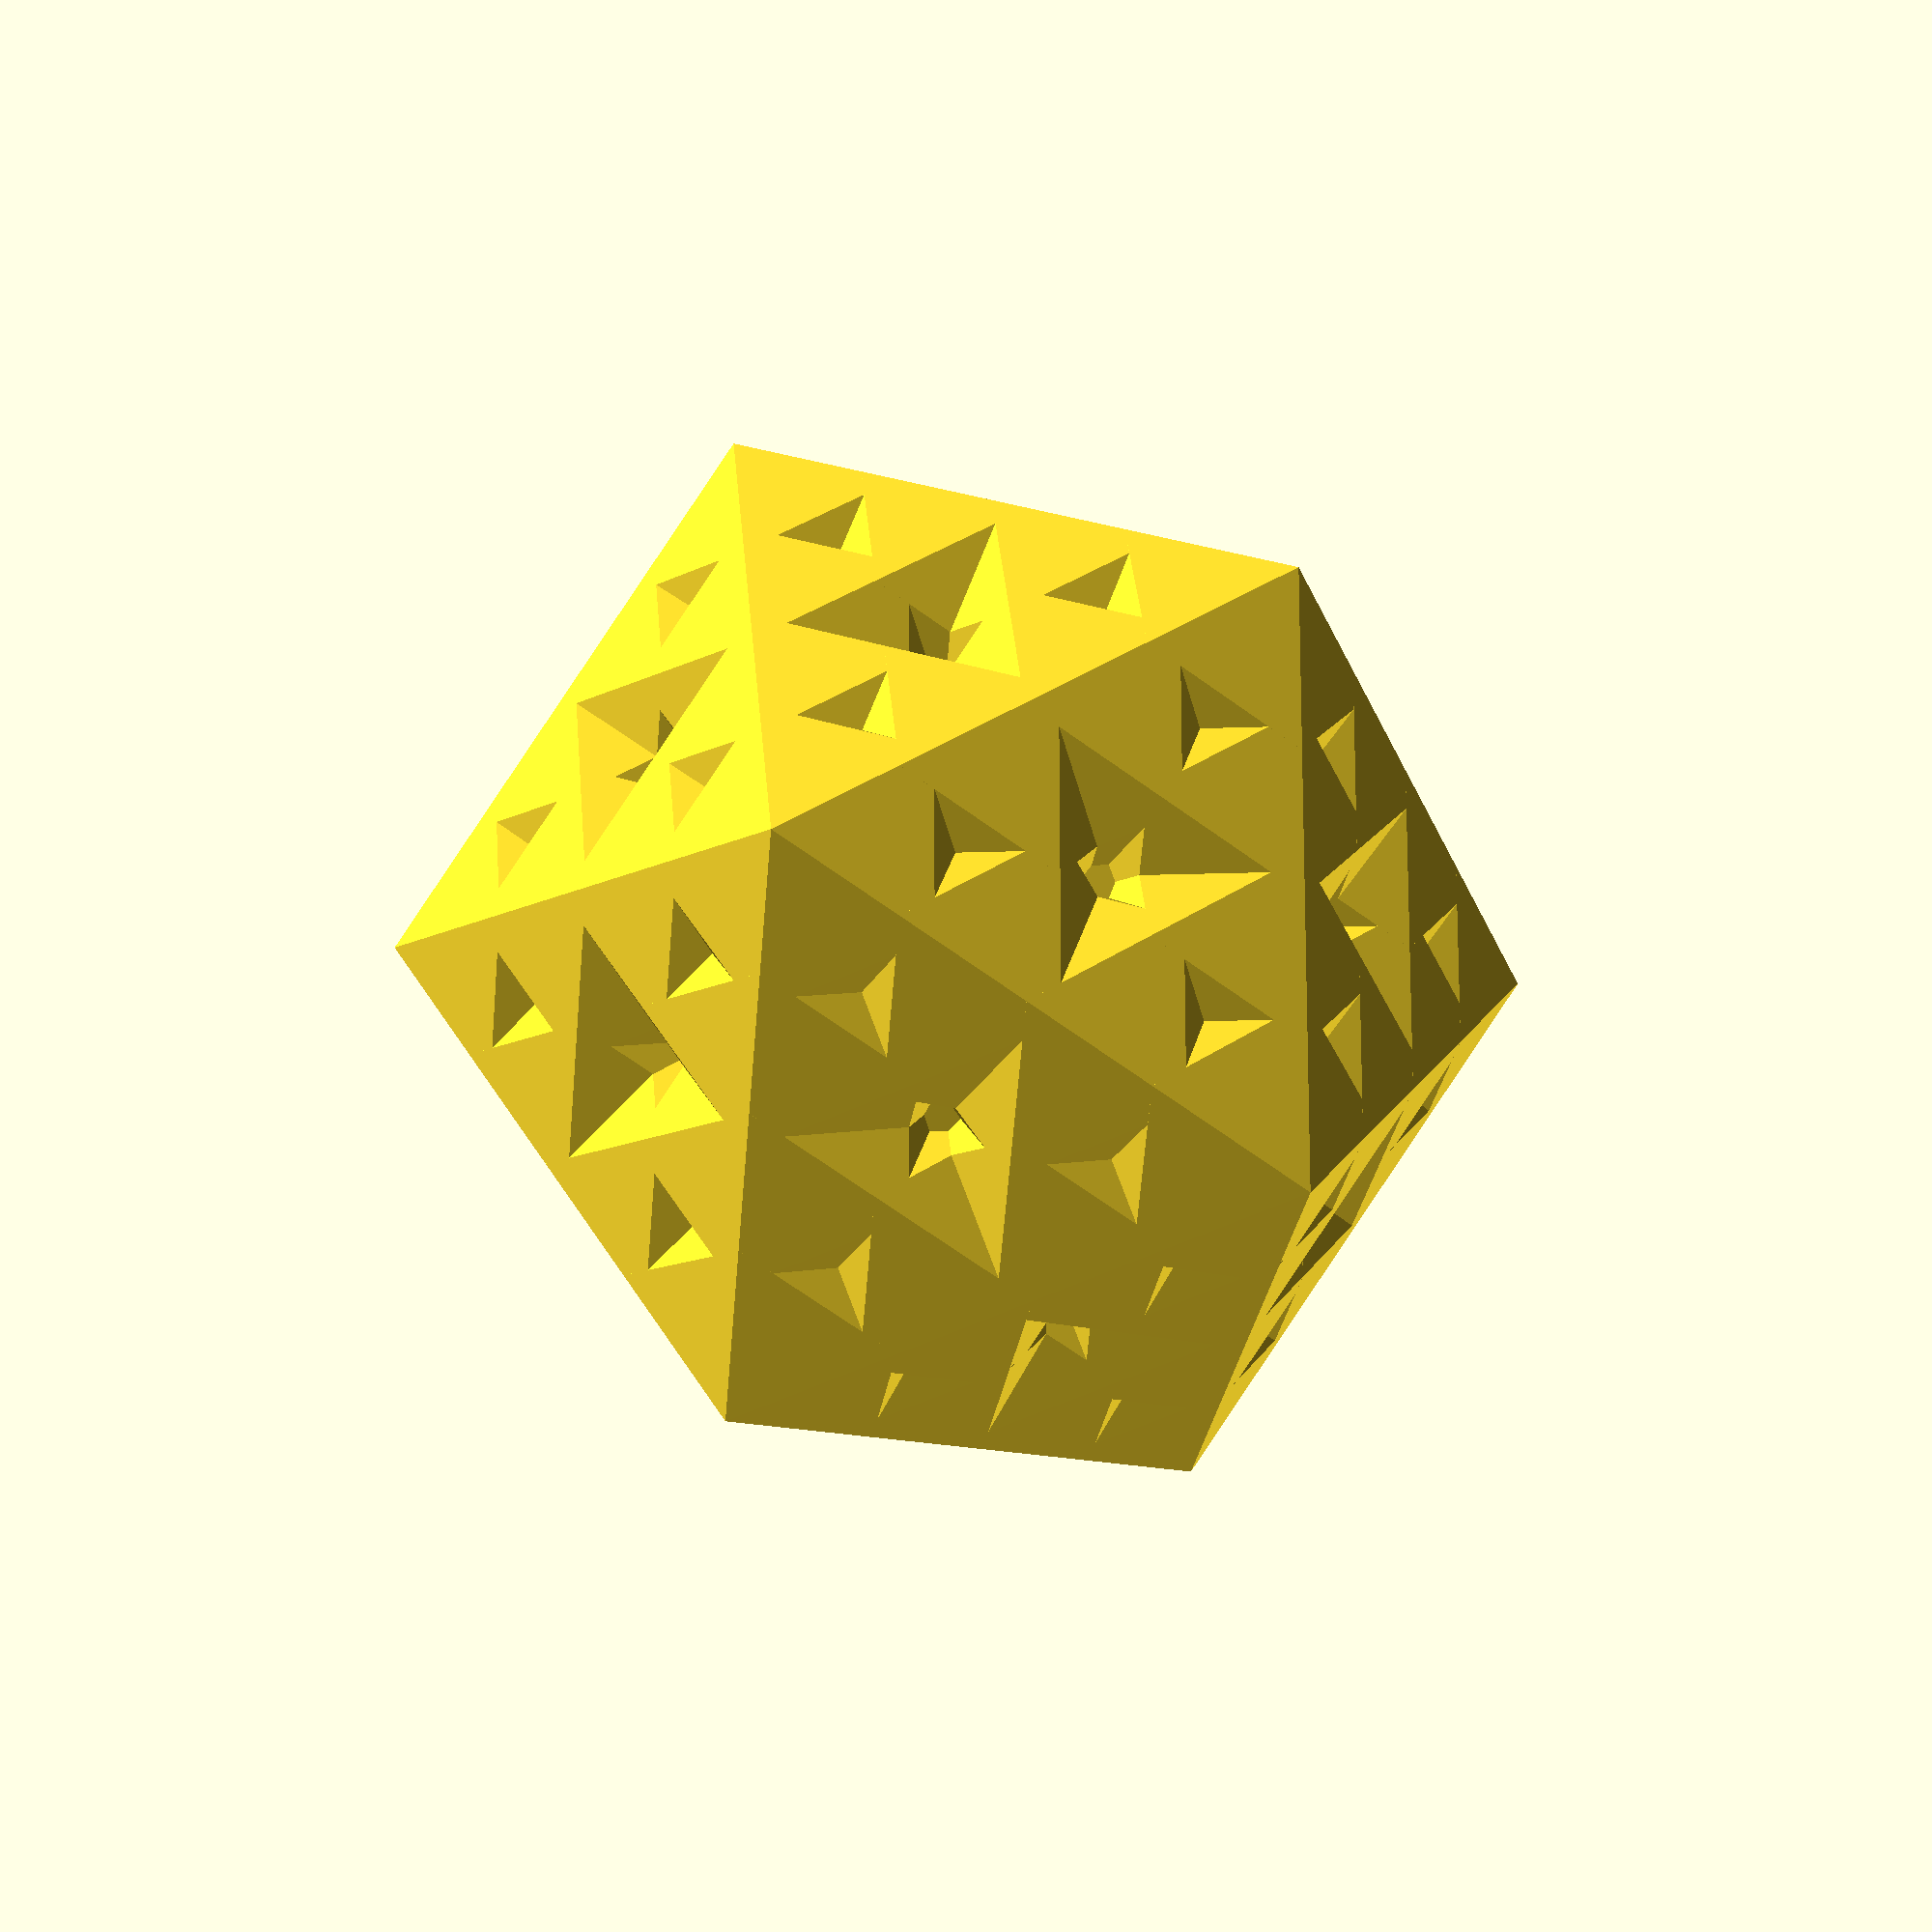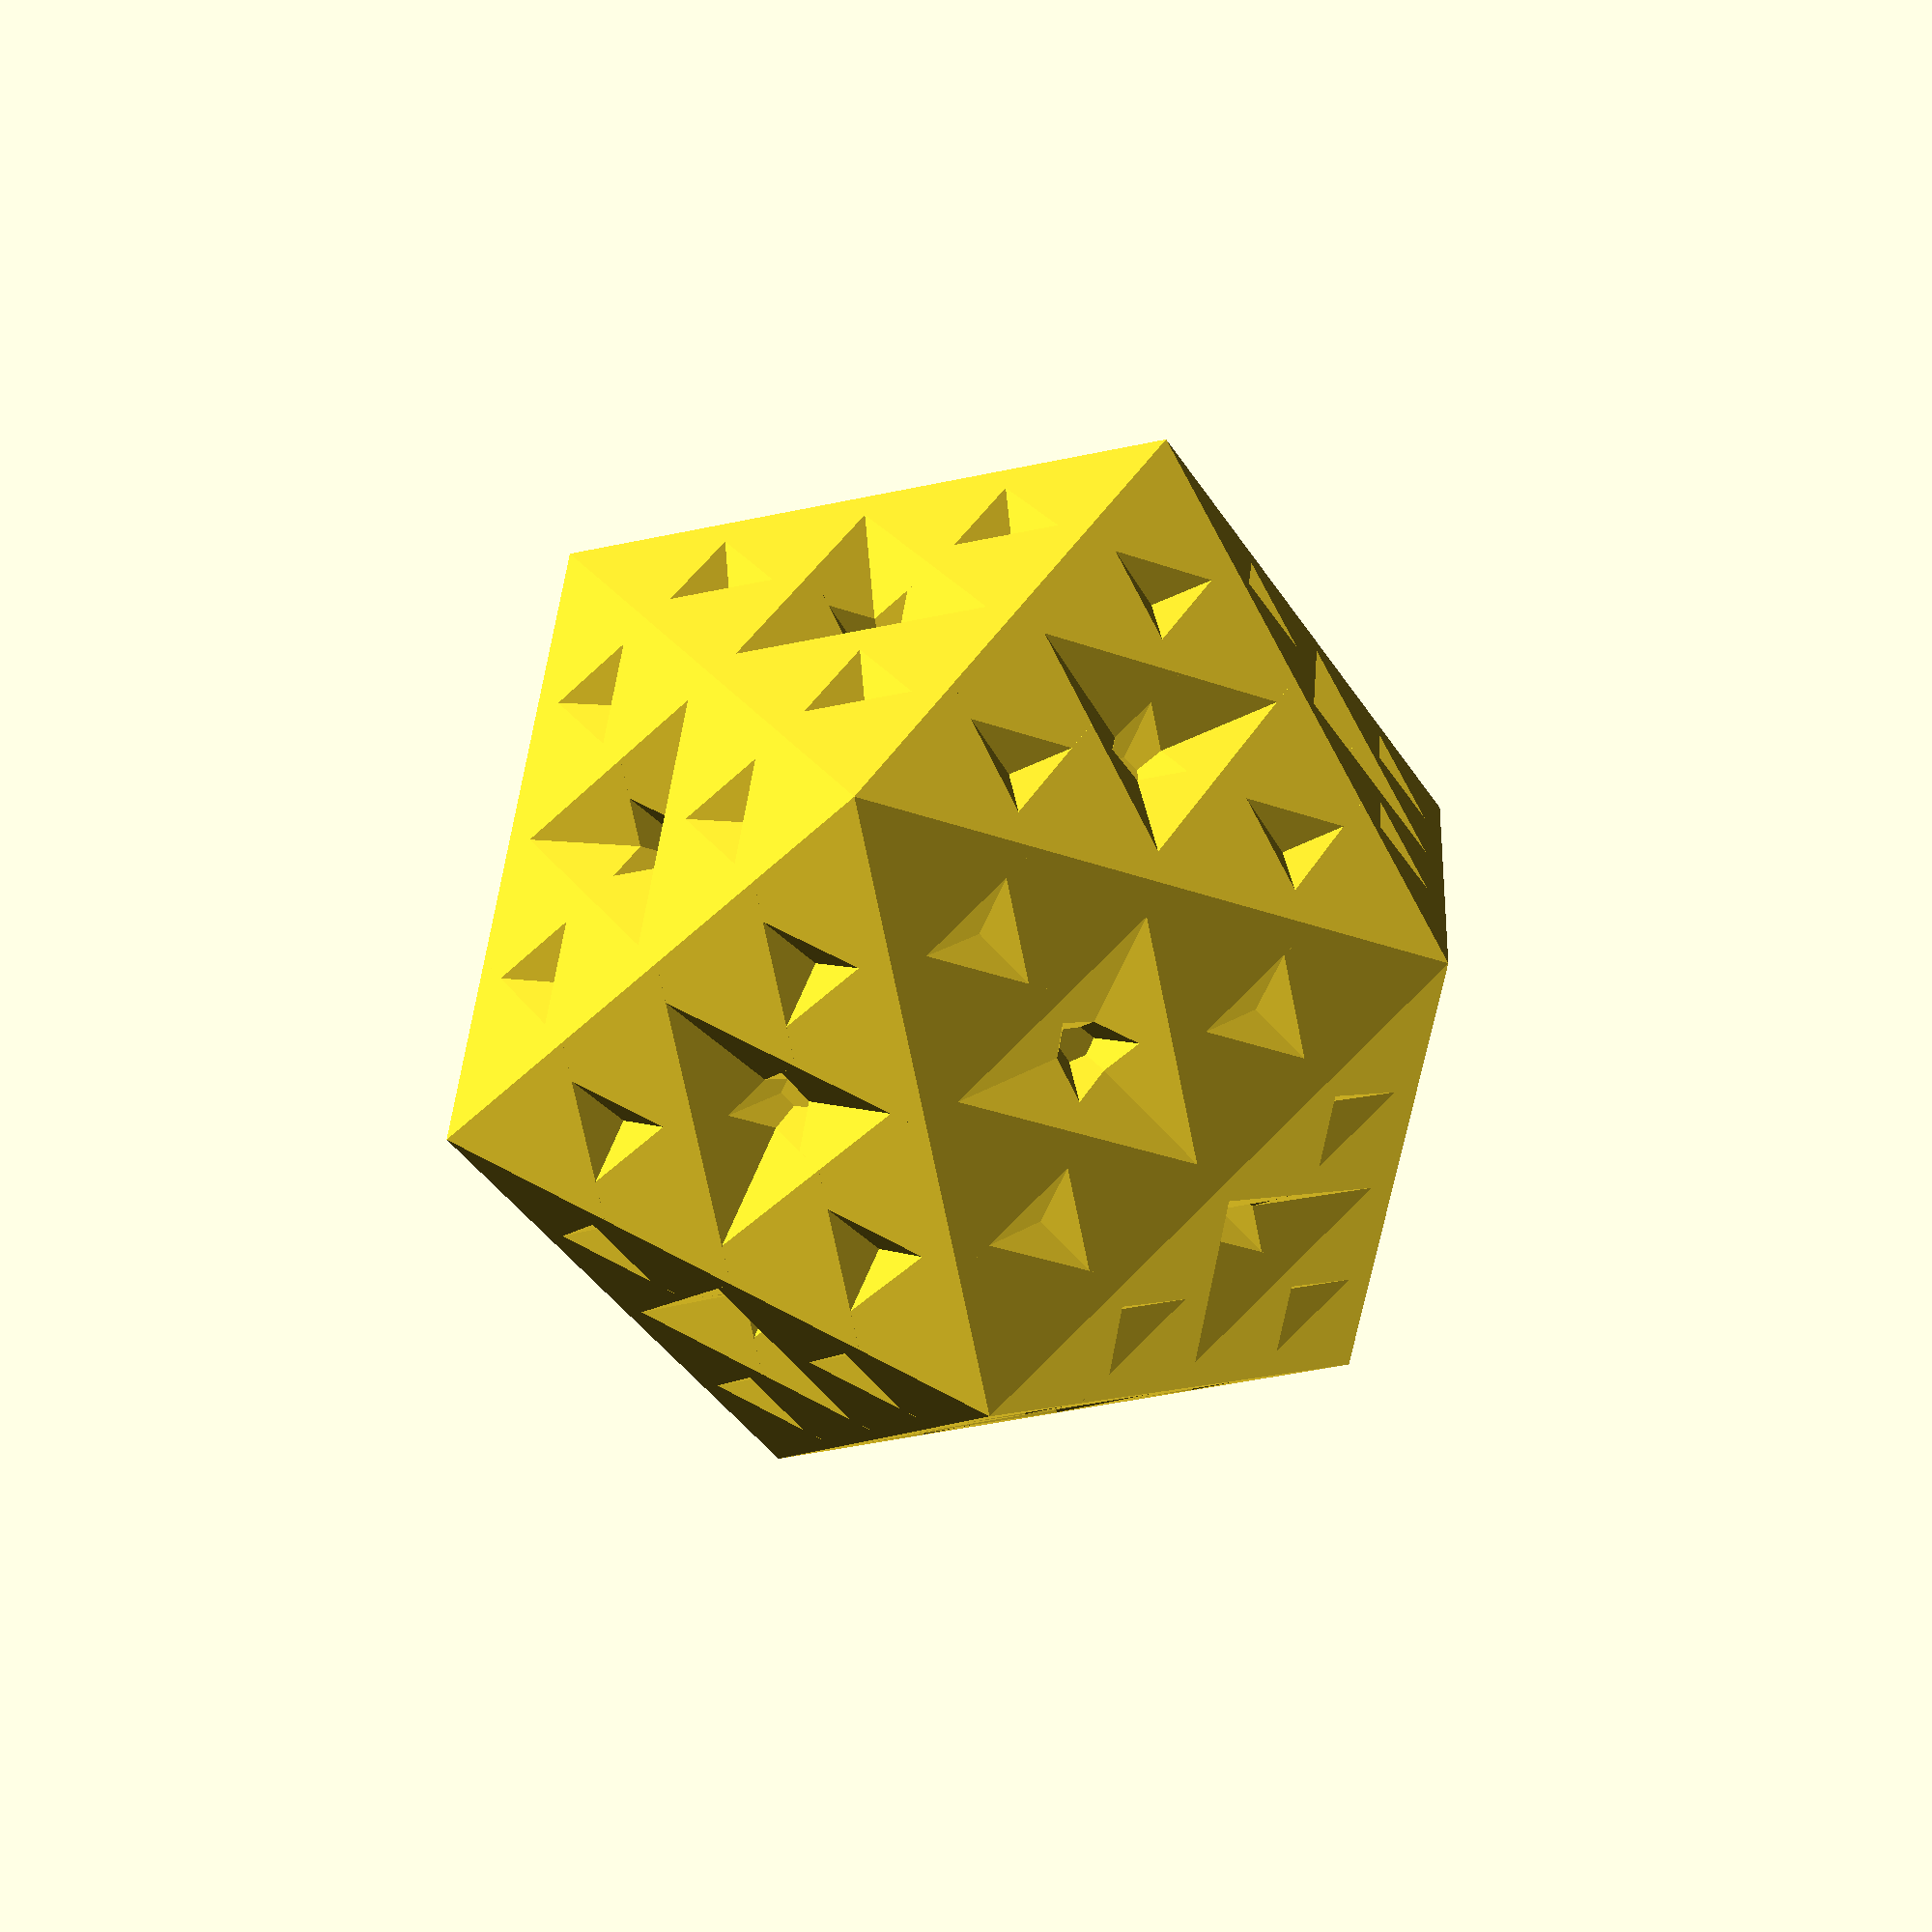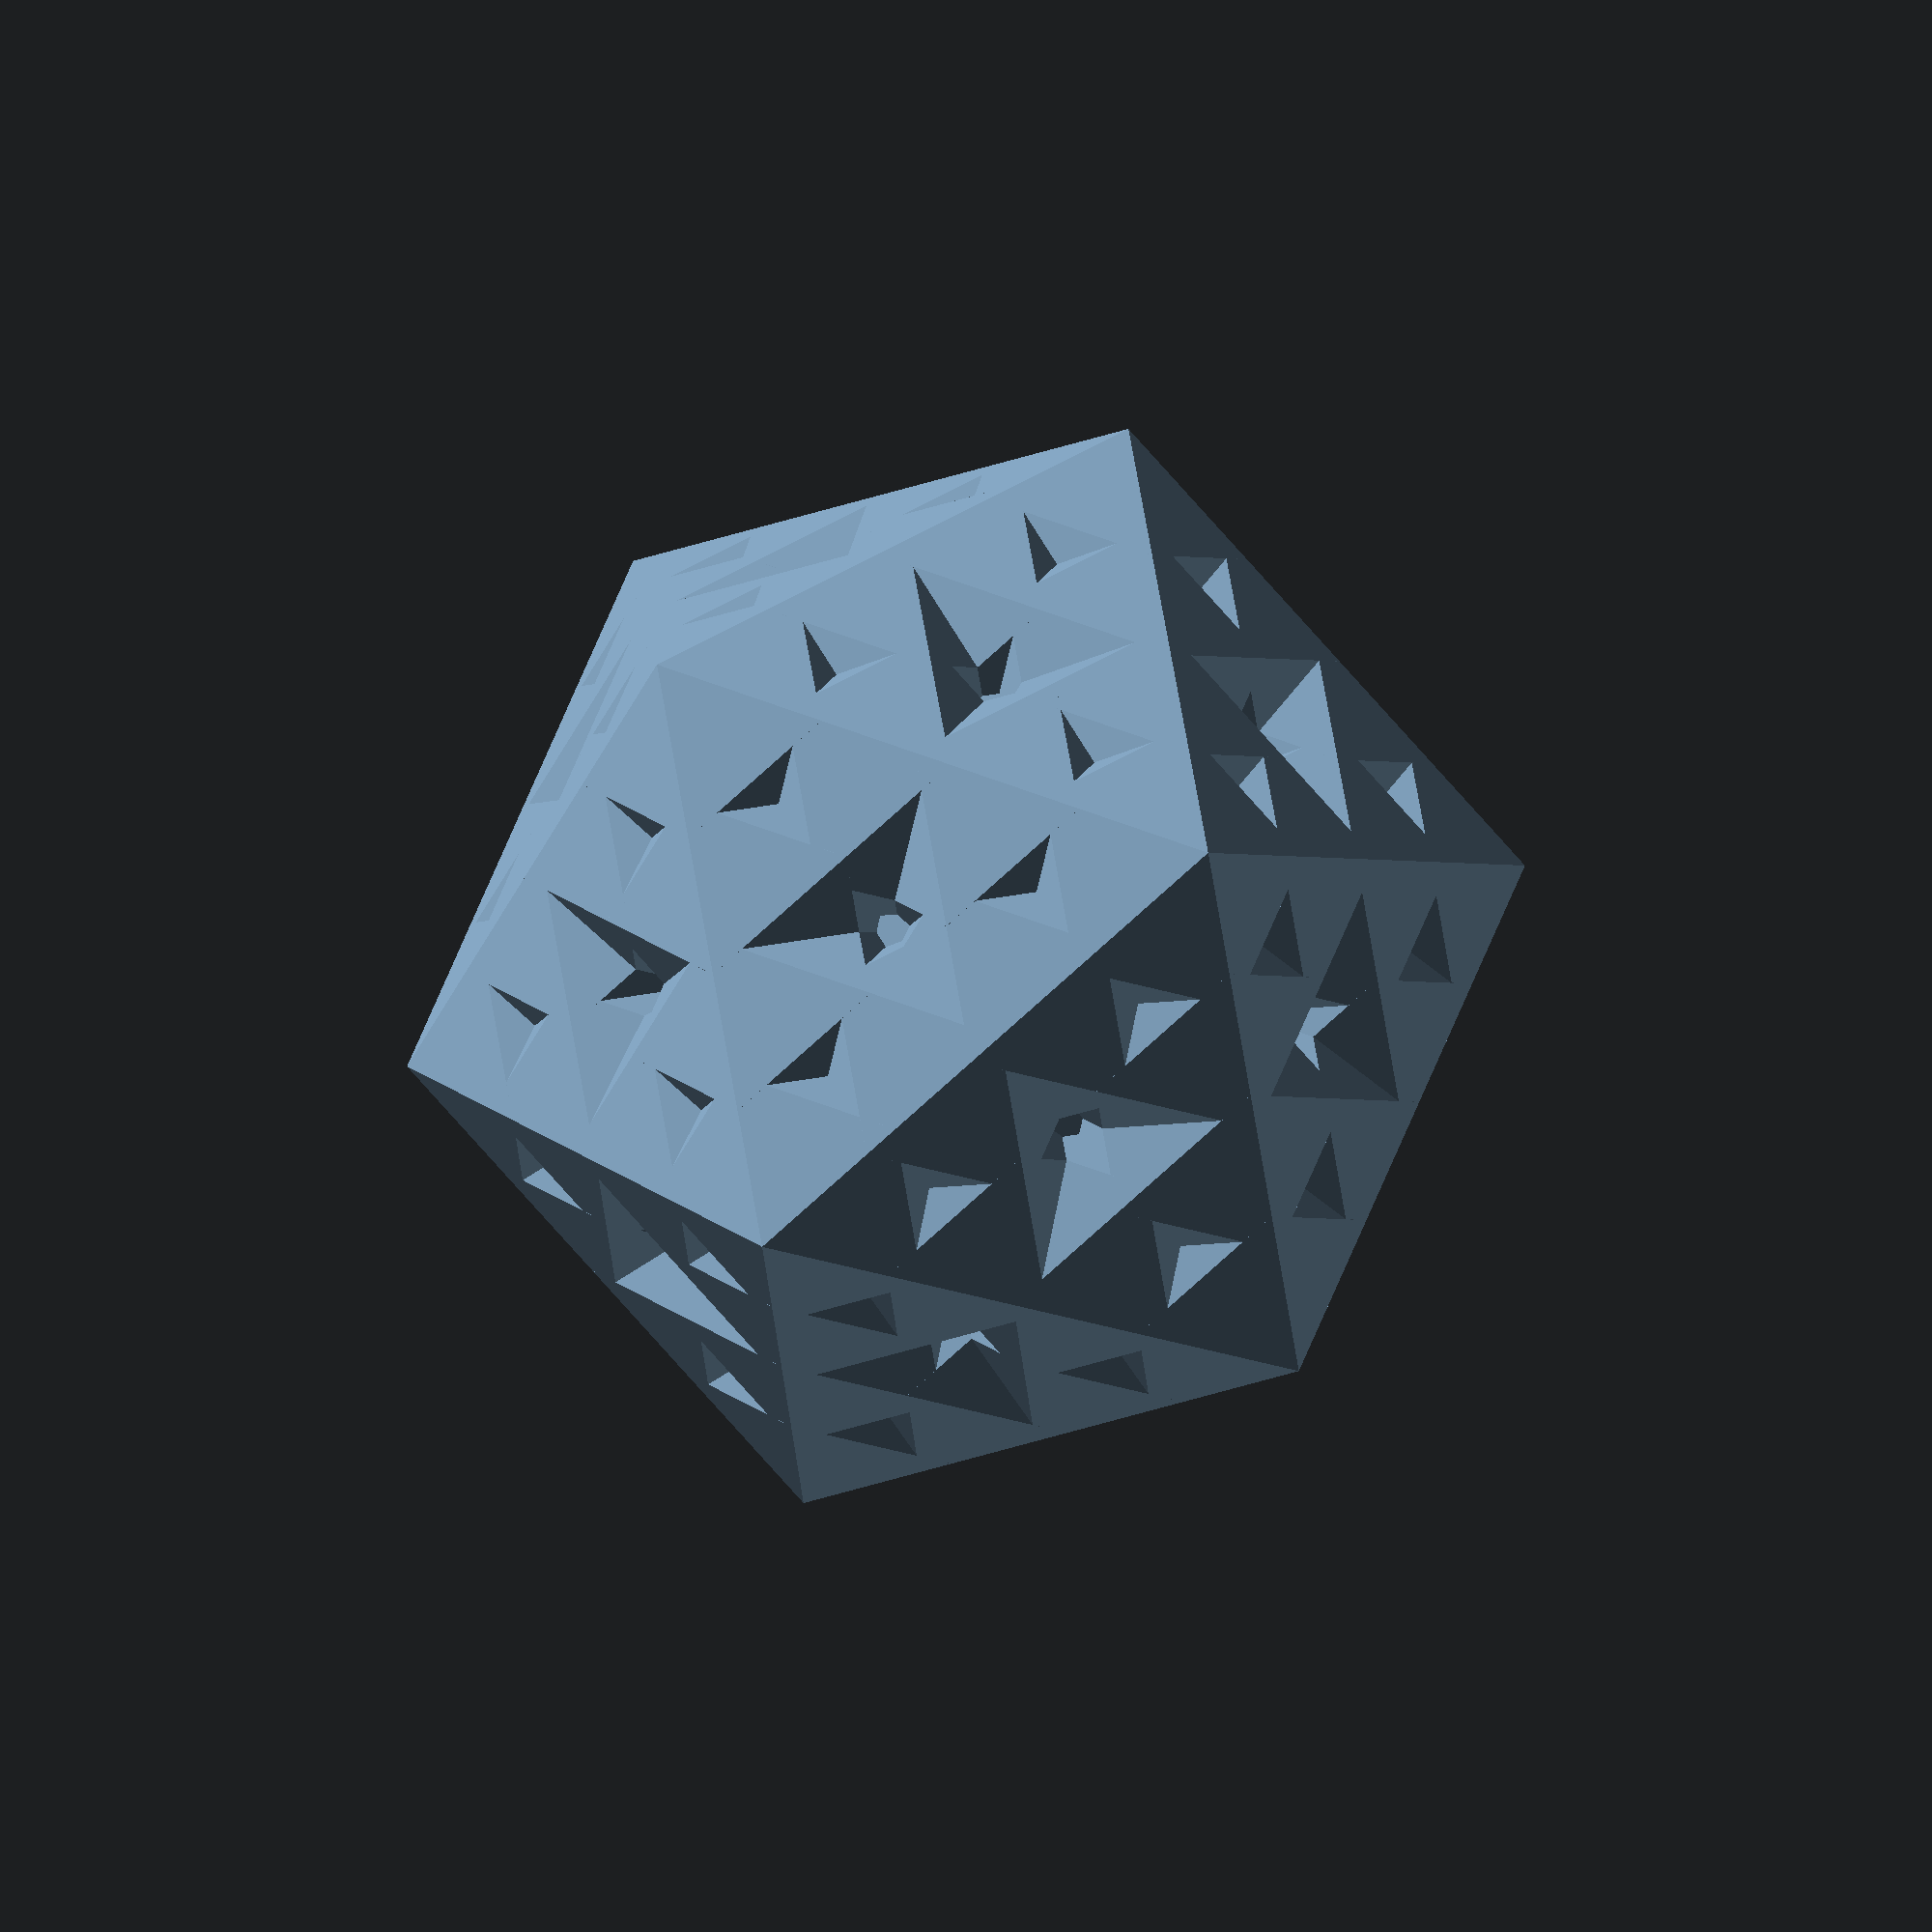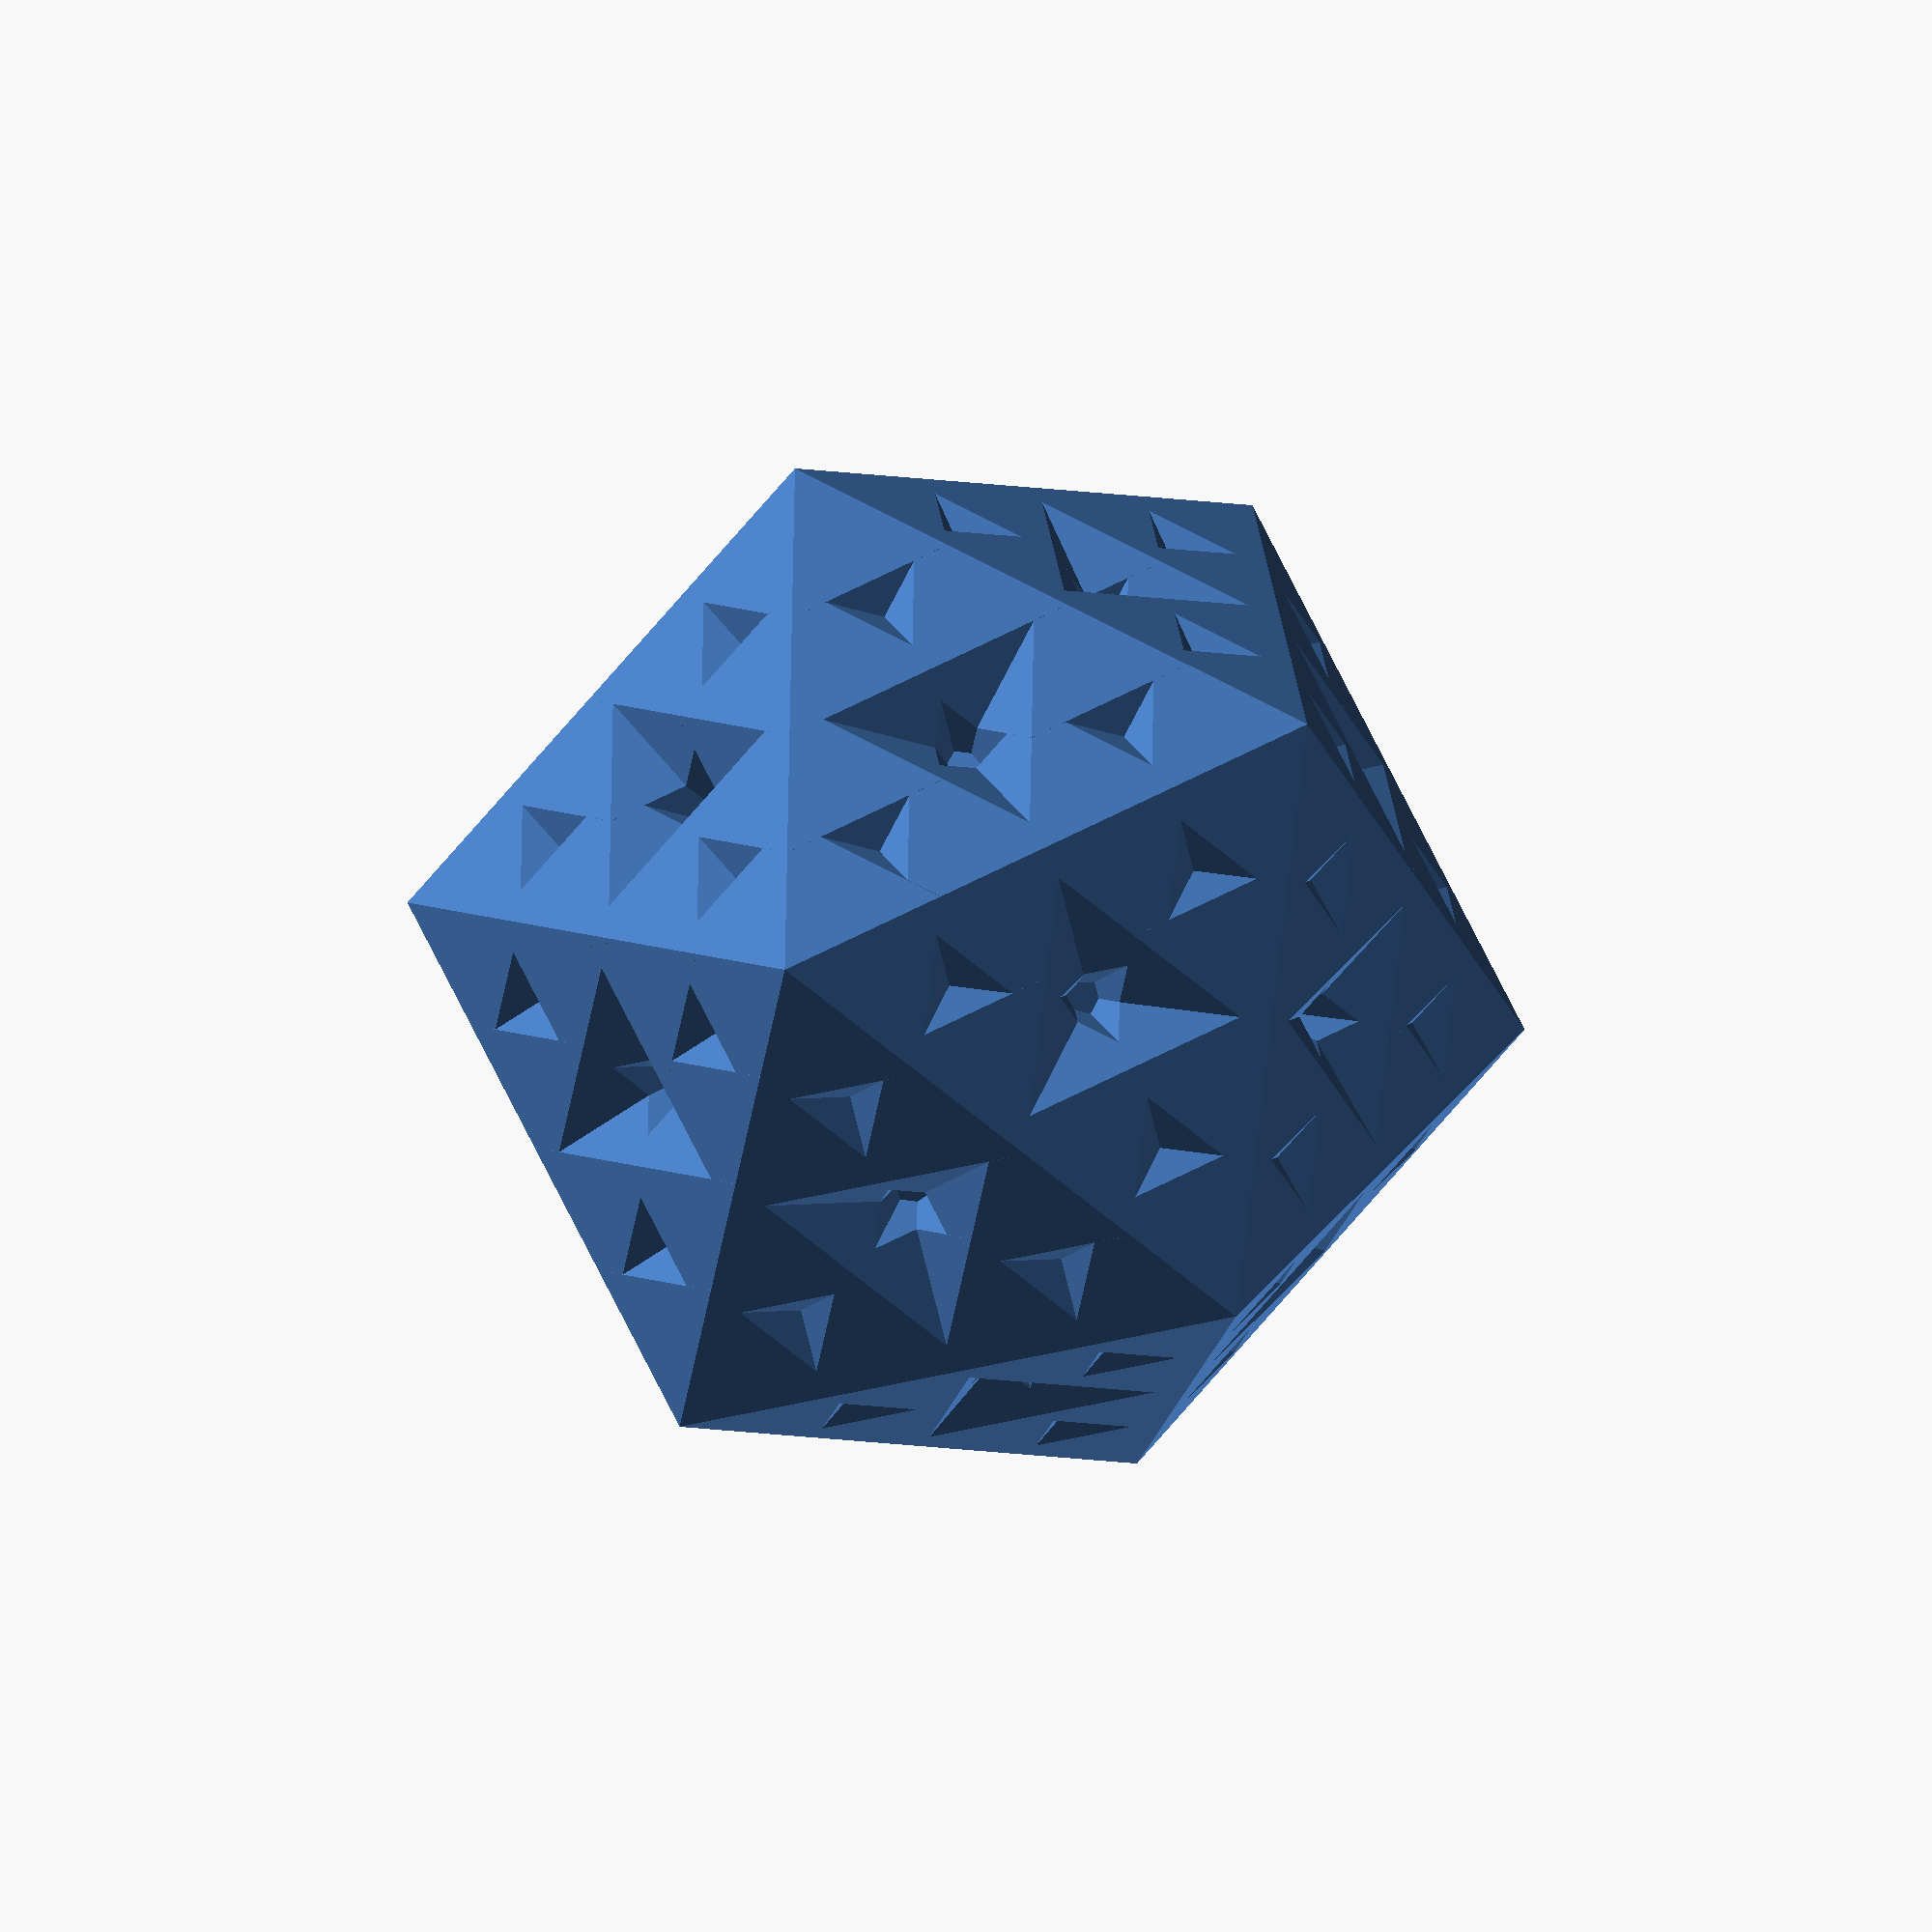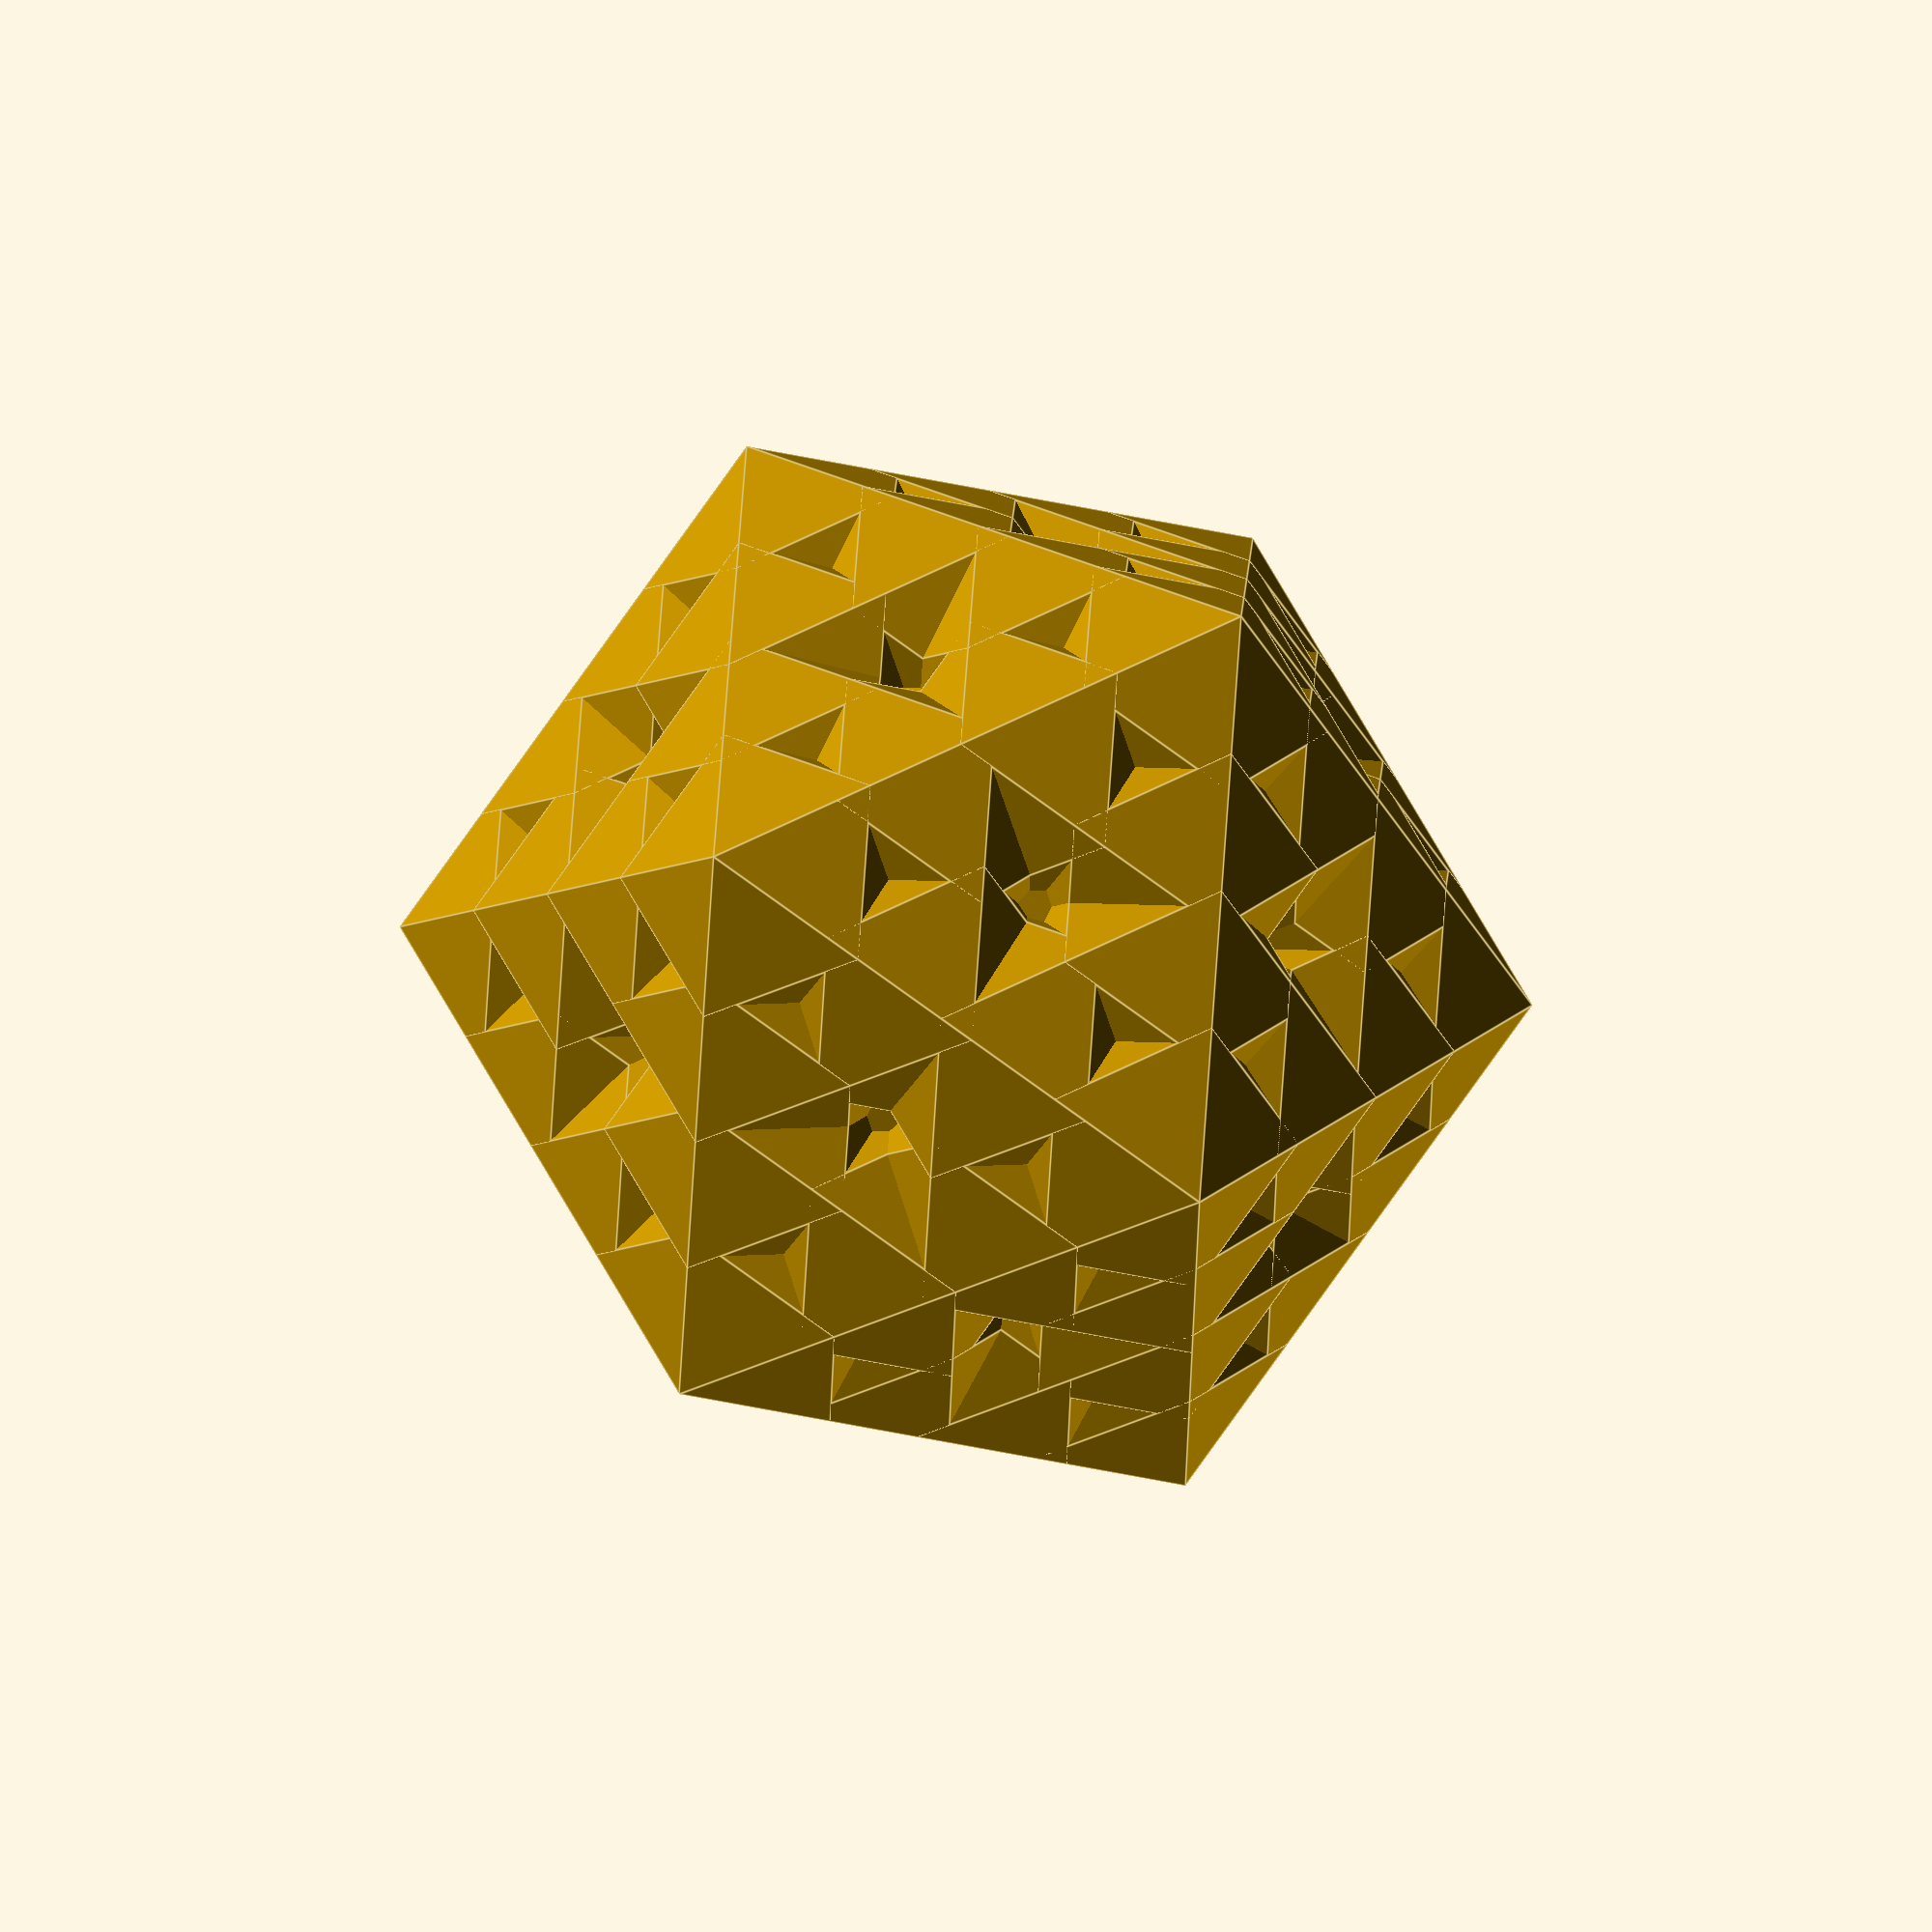
<openscad>
/******************************************************
Sierpinski Icosahedron
By Adam Anderson

Uses a 3D iterated function system to generate a Sierpinski using icosahedra,  cubes, or spheres.
******************************************************/

//What would you like the starting shape to be?
shape = "Icosahedron"; //["Icosahedron":Icosahedron, "Sphere":Sphere, "Cube":Cube]

side_length =5; //Side Length

//Controls the size of seed shapes
overlap = 1.5; //[0.5:0.5:10]

iterations = 3; //[1:6]

useful_length = side_length / pow(2, iterations - 1);

if(shape == "Icosahedron") {
    Sierpinski(side_length, iterations) {
        icosahedron(useful_length);
    }
}
else if(shape == "Sphere") {
    Sierpinski(side_length, iterations) {
        sphere(useful_length);
    }
}
else if(shape == "Cube") {
    Sierpinski(side_length, iterations) {
        cube(useful_length);
    }
}

module iterate(size = 3) {
    //Axial points are the two points colinear with the z axis.
    //Equatorial points are the two groups of five coplanar points forming pentagons below the axial points.
    x1 = size * ((1/4) * sqrt(10 + (2*sqrt(5))));
    x2 = size * ((1/4) * sqrt(10 - (2*sqrt(5))));
    y1 = size * ((1/4) * (sqrt(5) - 1));
    y2 = size * ((1/4) * (sqrt(5) + 1));
    pentagonHeight = size / 1.999;
    tipHeight = size * 1.118;
   
    /* AXIAL POINTS */
    translate([0, 0, -tipHeight]) children(0);
    translate([0, 0, tipHeight]) children(0);

    /* TOP PENTAGON */
    translate([0,0, pentagonHeight]) {
        //Most +y
        translate([0, size, 0])  children(0);
        //+x +y
        translate([x1, y1, 0]) children(0);
        //+x -y
        translate([x2, -y2, 0]) children(0);
        //-x -y
        translate([-x2, -y2 , 0]) children(0);
        //-x +y
        translate([-x1, y1, 0]) children(0);
    }
    /* BOTTOM PENTAGON */
    translate([0,0, -pentagonHeight]) {
        //Most -y
        translate([0, -size, 0])  children(0);
        //-x -y
        translate([-x1, -y1, 0]) children(0);
        //-x +y
        translate([-x2, y2, 0]) children(0);
        //x y
        translate([x2, y2 , 0]) children(0);
        //x -y
        translate([x1, -y1, 0]) children(0);
    }
}

module Sierpinski(side = 10, iterations = 3) {
    if(iterations > 0) {
        iterate(side) {
            Sierpinski(side / 2, iterations - 1) {
                children(0);
            }
        }
        scale(overlap) children(0);
    }
}

module icosahedron(a = 2) {
    phi = a * ((1 + sqrt(5)) / 2);
    rotate([58.3, 0, 0]) {
        polyhedron(
            points = [
                [0,-phi, a], [0, phi, a], [0, phi, -a], [0, -phi, -a], [a, 0, phi], [-a, 0, phi], [-a, 0, -phi], [a, 0, -phi], [phi, a, 0], [-phi, a, 0], [-phi, -a, 0], [phi, -a, 0]    
            ],
            faces = [
                [0,5,4], [0,4,11], [11,4,8], [11,8,7], [4,5,1], [4,1,8], [8,1,2], [8,2,7], [1,5,9], [1,9,2], [2,9,6], [2,6,7], [9,5,10], [9,10,6], [6,10,3], [6,3,7], [10,5,0], [10,0,3], [3,0,11], [3,11,7]
            ]
        );
    }
}
</openscad>
<views>
elev=154.1 azim=132.0 roll=213.6 proj=p view=wireframe
elev=133.1 azim=300.4 roll=2.2 proj=p view=wireframe
elev=92.8 azim=211.0 roll=100.2 proj=o view=solid
elev=218.2 azim=228.6 roll=280.4 proj=o view=wireframe
elev=278.8 azim=37.6 roll=274.0 proj=o view=edges
</views>
